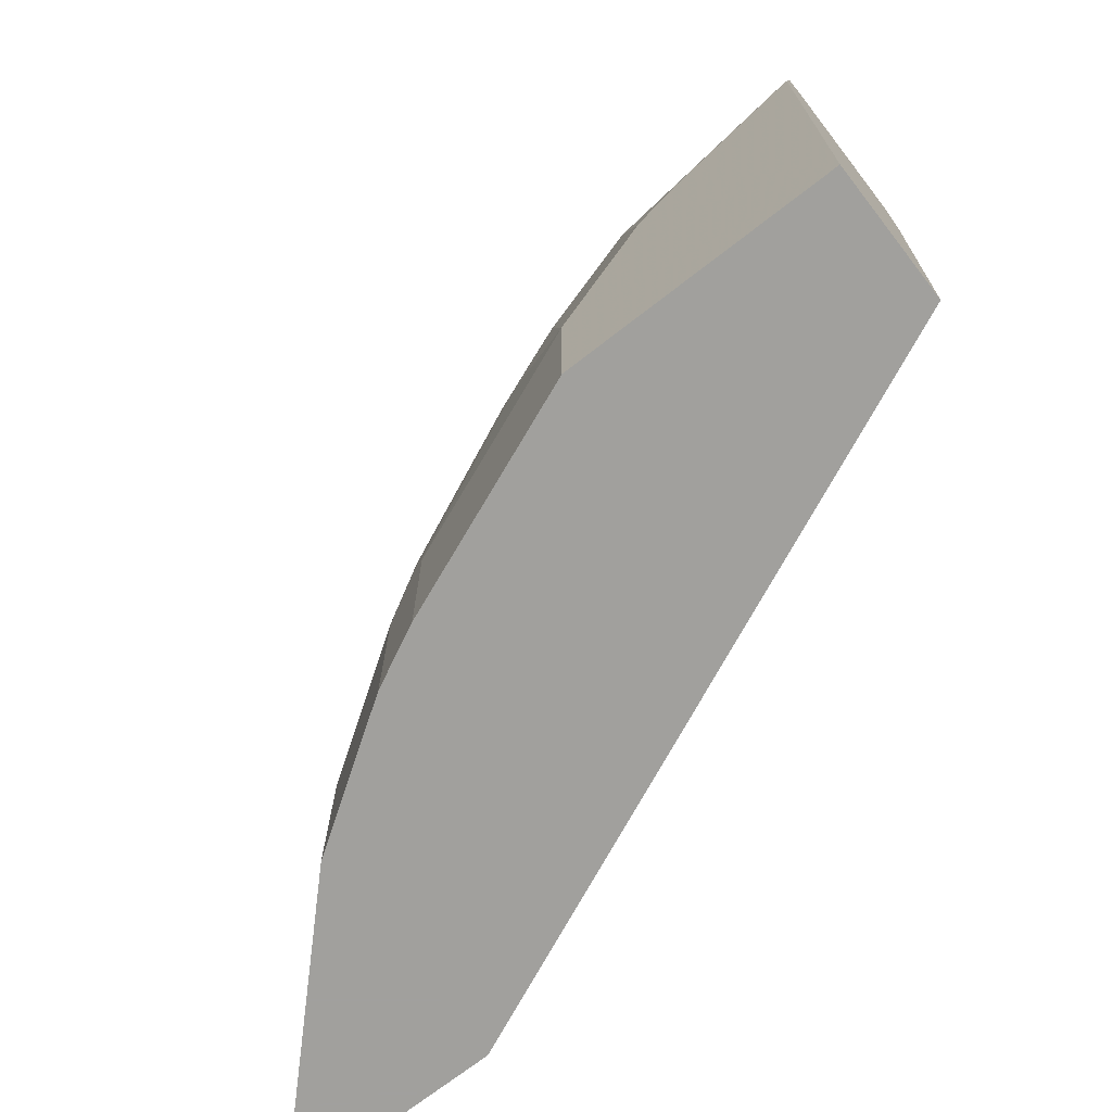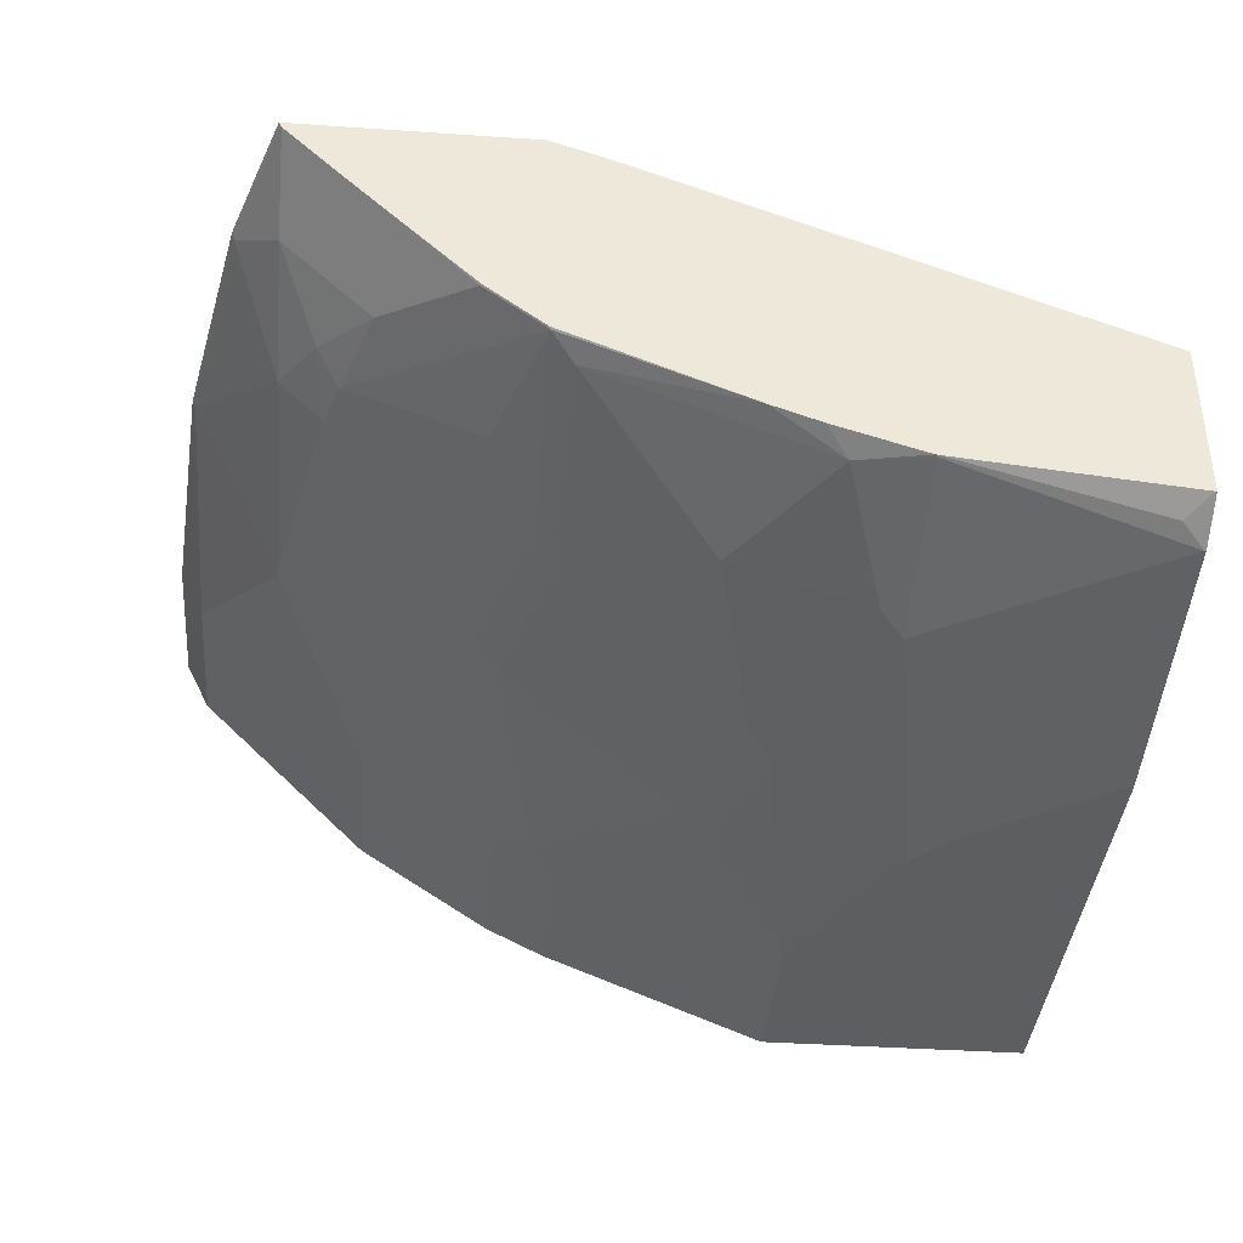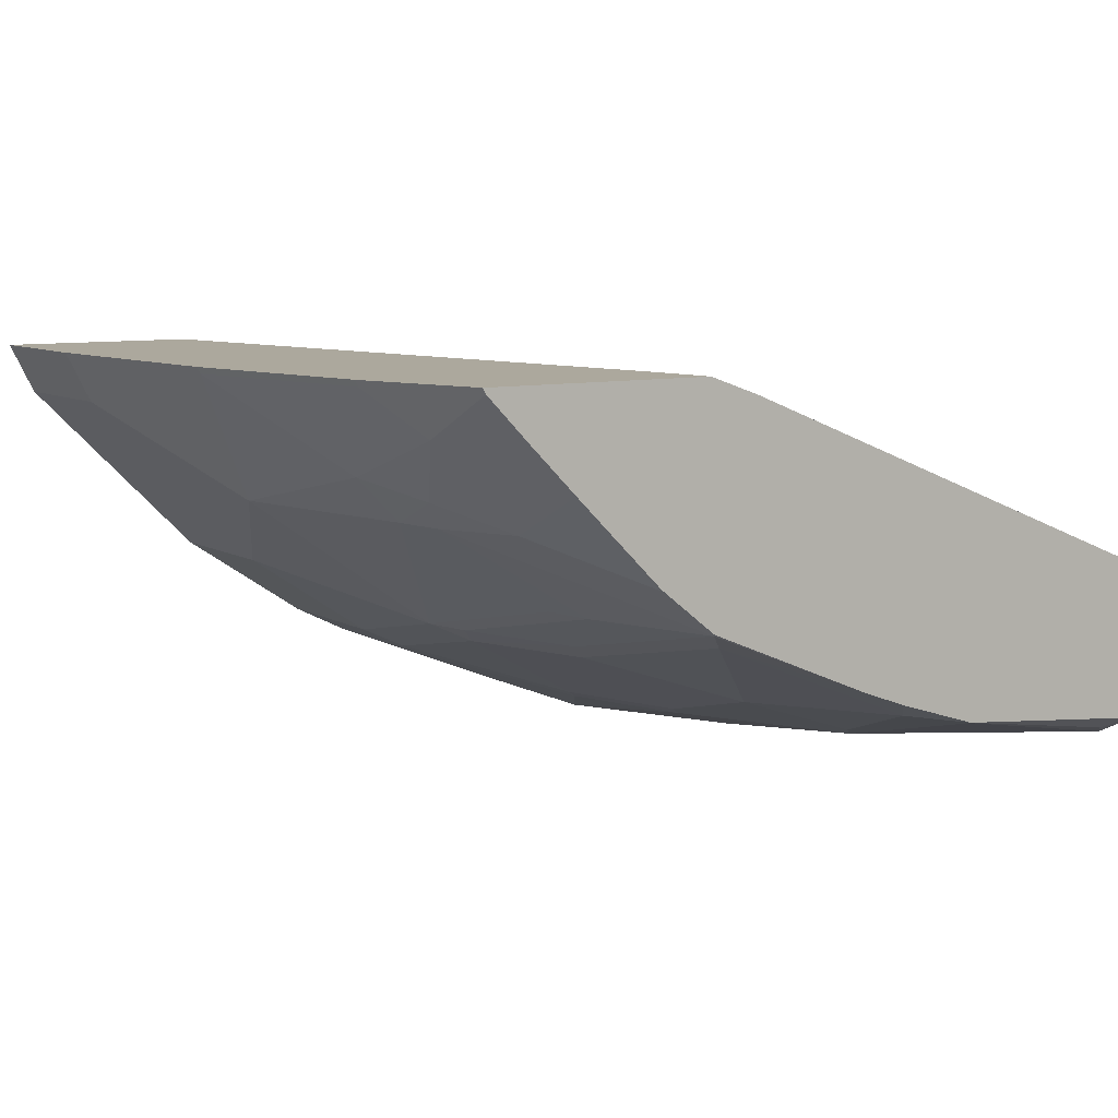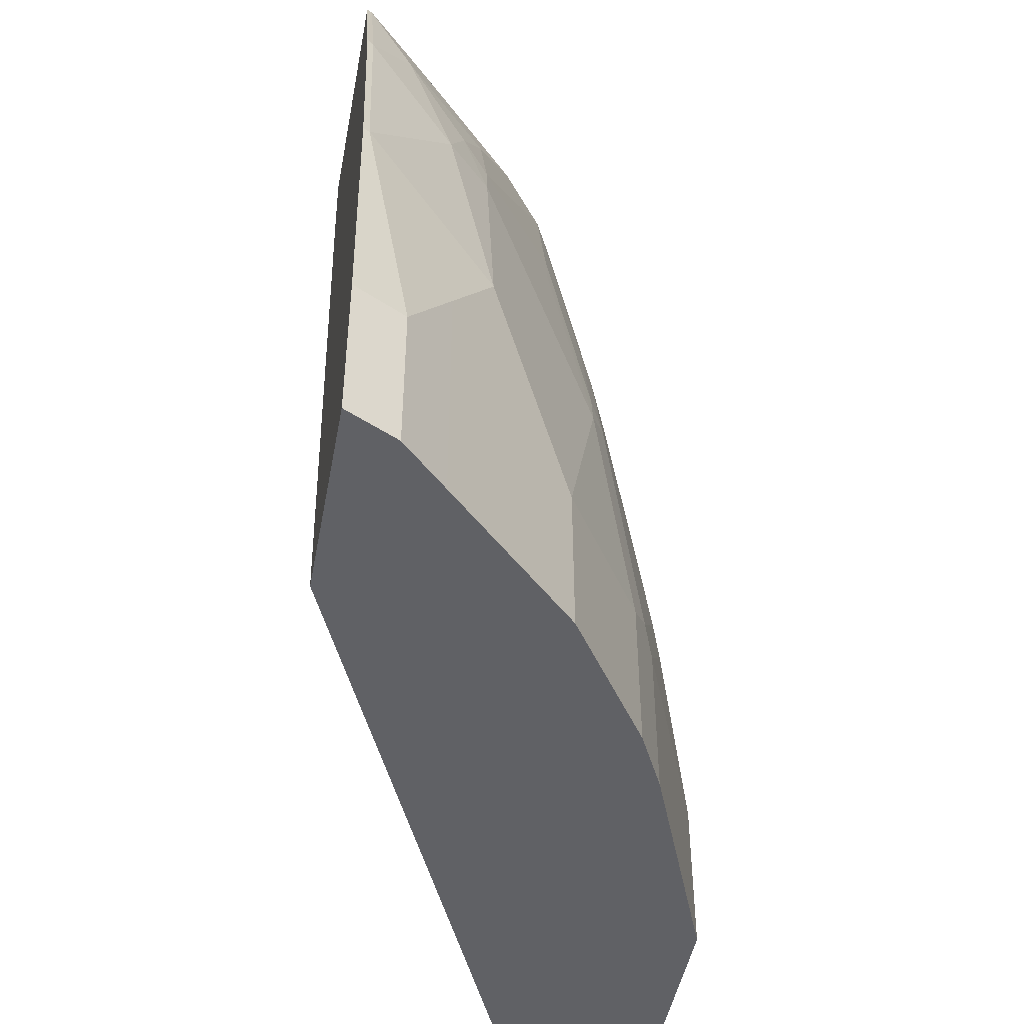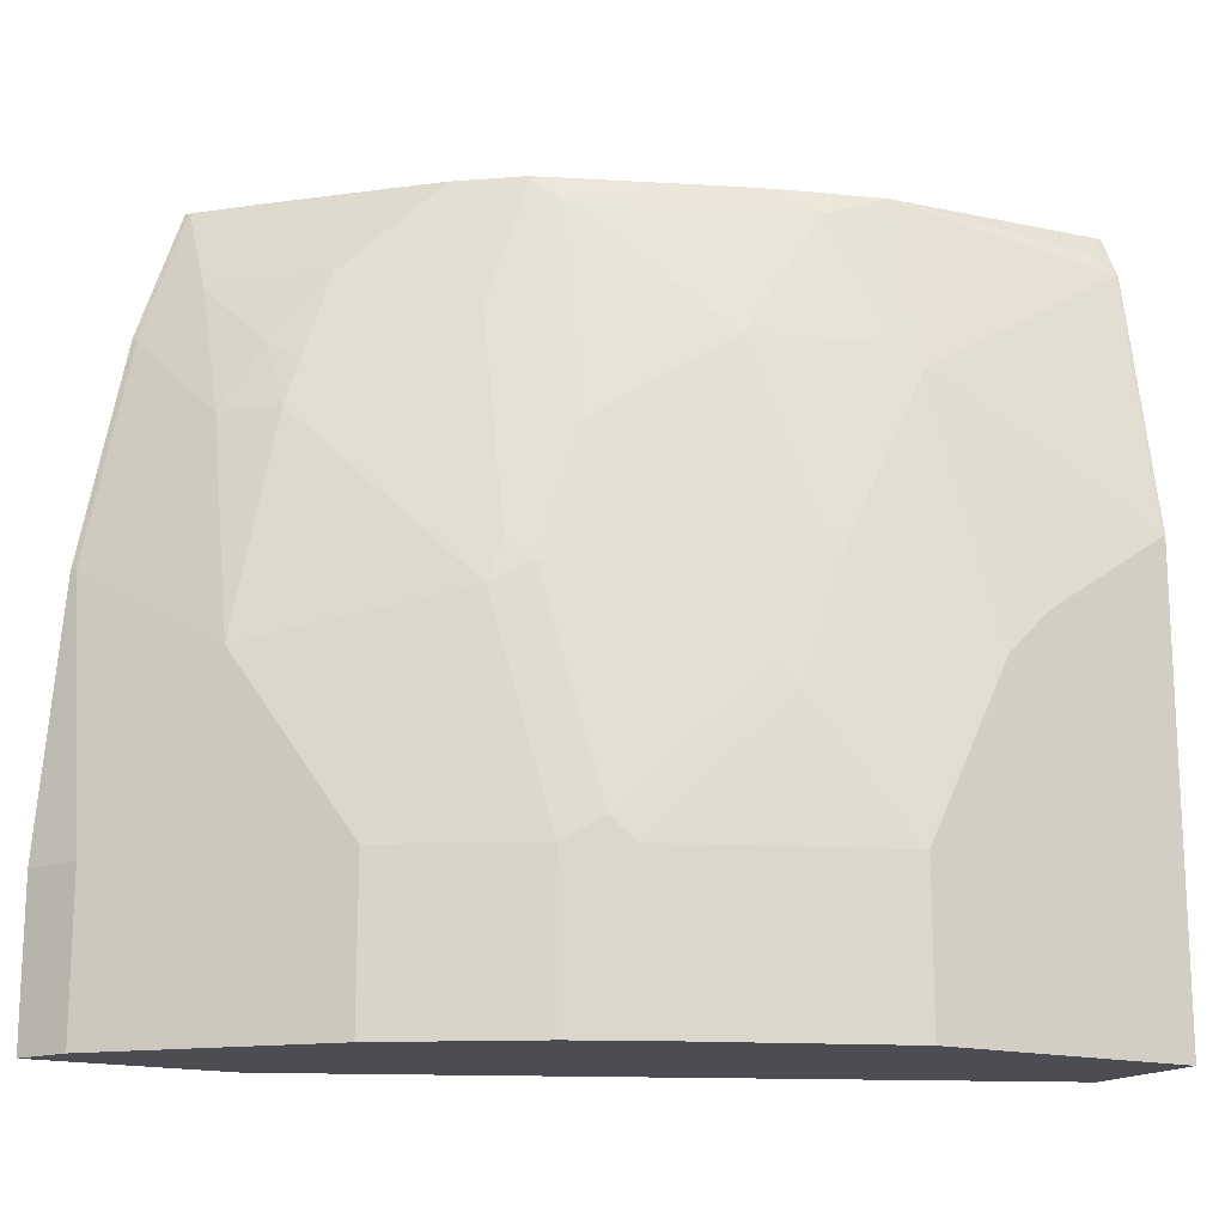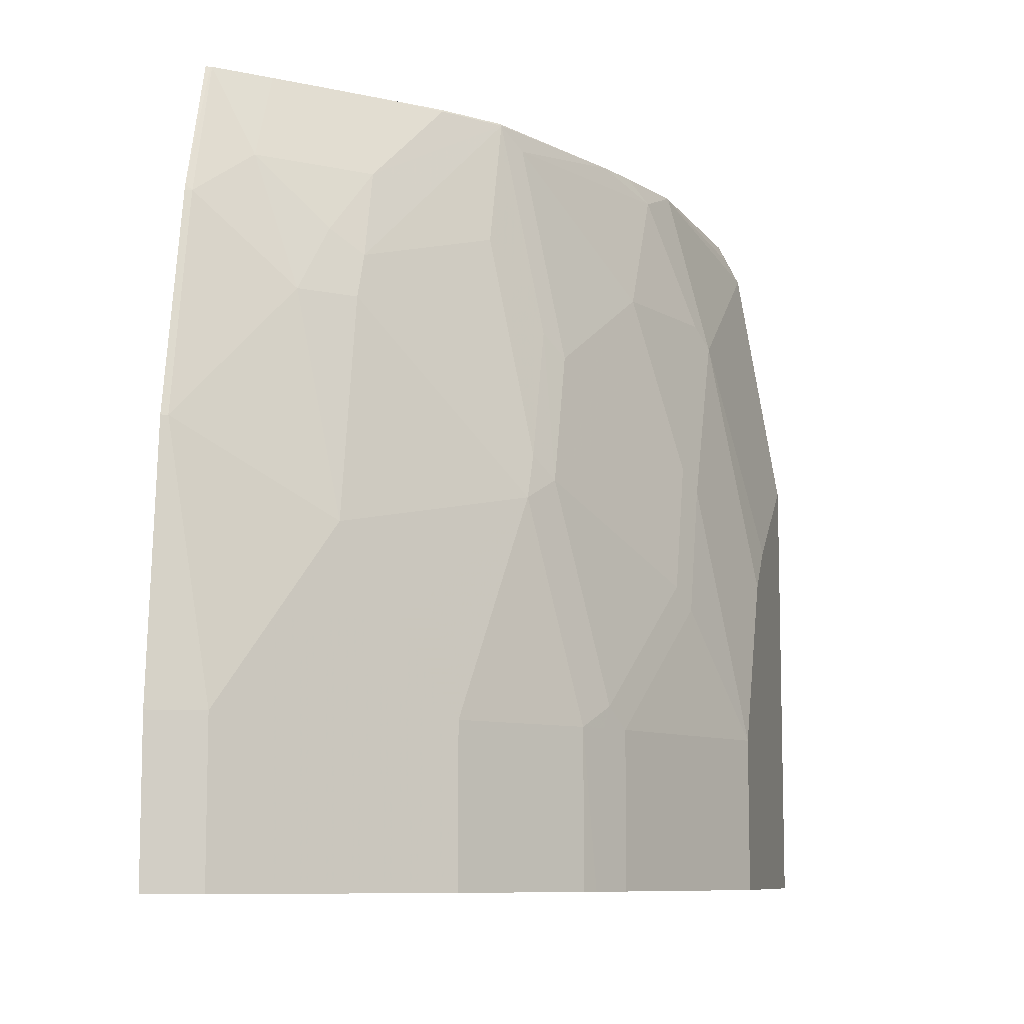
<metadata>
{"format":"obj","ext":"obj","renderer":"f3d","projection":"perspective","resolution":1024,"background":"white","views":[{"elev":-71.7,"azim":-142.2,"up":"+Y"},{"elev":-38.8,"azim":175.1,"up":"+Z"},{"elev":8.6,"azim":146.7,"up":"+Z"},{"elev":-47.1,"azim":79.5,"up":"+Y"},{"elev":-16.3,"azim":150.9,"up":"+Y"},{"elev":-8.8,"azim":104.5,"up":"+Y"}]}
</metadata>
<code>
v 0.3554 0.3891 -0.2899
v 0.3754 0.3295 -0.2899
v 0.3545 0.3891 -0.2919
v 0.2486 0.3891 -0.2899
v 0.3761 0.3269 -0.2899
v 0.3746 0.3269 -0.2929
v 0.3541 0.3891 -0.2925
v 0.2247 0.3891 -0.2983
v 0.2535 0.3518 -0.2899
v 0.3965 0.2247 -0.2899
v 0.395 0.2247 -0.2929
v 0.3541 0.2861 -0.3338
v 0.3541 0.3473 -0.3133
v 0.3541 0.3882 -0.2929
v 0.3337 0.3891 -0.3133
v -0.0006553 0.3891 -0.3877
v -0.0006553 0.3269 -0.3882
v 0.3148 0.02895 -0.2899
v 0.4067 0.1022 -0.2899
v 0.395 0.1022 -0.3133
v 0.3746 0.143 -0.3338
v 0.3541 0.1839 -0.3542
v 0.3337 0.2861 -0.3542
v 0.3371 0.3167 -0.3423
v 0.3337 0.3473 -0.3338
v 0.3133 0.3891 -0.3338
v -0.0006553 0.3891 -0.4591
v -0.0006553 0.02895 -0.4291
v 0.4067 0.02895 -0.2899
v 0.395 0.02895 -0.3133
v 0.3746 0.02895 -0.3338
v 0.3133 0.1022 -0.395
v 0.3337 0.143 -0.3746
v 0.2724 0.2044 -0.4155
v 0.3269 0.3065 -0.355
v 0.2724 0.3065 -0.395
v 0.2656 0.3269 -0.3959
v 0.3133 0.3473 -0.3542
v 0.2724 0.3882 -0.3746
v 0.2926 0.3891 -0.3542
v -0.0006553 0.381 -0.4632
v 2.265e-05 0.3891 -0.4593
v -0.0006553 0.02895 -0.4904
v 0.3133 0.02895 -0.395
v 0.252 0.1022 -0.4359
v 0.2349 0.1124 -0.4444
v 0.2554 0.2145 -0.424
v 0.2656 0.2247 -0.4163
v 0.286 0.3473 -0.3755
v 0.2452 0.2861 -0.4163
v 0.2452 0.3882 -0.3959
v 0.2461 0.3891 -0.3948
v 0.2721 0.3891 -0.3743
v -0.0006553 0.3679 -0.4698
v 2.265e-05 0.3814 -0.4631
v 2.265e-05 0.3678 -0.47
v 0.01023 0.378 -0.4649
v 0.1022 0.3891 -0.4492
v -0.0006553 0.2445 -0.4904
v 0.1226 0.02895 -0.4904
v 0.252 0.02895 -0.4359
v 0.244 0.02895 -0.4399
v 0.2384 0.1022 -0.4427
v 0.2247 0.1022 -0.4495
v 0.1635 0.1635 -0.47
v 0.1737 0.1737 -0.4649
v 0.2145 0.1941 -0.4444
v 0.1942 0.2554 -0.4444
v 0.2349 0.2758 -0.424
v 0.2349 0.378 -0.4035
v 0.2443 0.3891 -0.3957
v 0.2452 0.3891 -0.3952
v 0.1644 0.3891 -0.4286
v -0.0006553 0.3671 -0.47
v 2.265e-05 0.2452 -0.4904
v 0.1022 0.3882 -0.4495
v 0.1022 0.3065 -0.47
v 0.1031 0.3891 -0.4491
v 0.1226 0.1022 -0.4904
v 0.2247 0.02895 -0.4495
v 0.2304 0.02895 -0.4467
v 0.1431 0.2247 -0.47
v 0.1533 0.235 -0.4649
v 0.1737 0.3167 -0.4444
v 0.1328 0.378 -0.4444
v 0.1431 0.3891 -0.4364
v 0.06132 0.2044 -0.4904
v 0.1124 0.3167 -0.4649
v 0.08177 0.1839 -0.4904
f 42 57 55
f 45 61 62
f 43 59 75
f 43 75 87
f 43 87 89
f 43 89 79
f 43 79 60
f 42 58 57
f 46 65 66
f 45 63 46
f 46 63 64
f 46 64 65
f 46 66 67
f 46 67 47
f 47 67 68
f 41 56 54
f 47 68 84
f 47 84 69
f 45 62 63
f 41 55 56
f 35 37 49
f 39 53 40
f 47 69 50
f 32 44 61
f 32 61 45
f 32 45 34
f 32 34 33
f 34 45 46
f 34 46 47
f 34 47 48
f 41 42 55
f 34 48 37
f 35 49 38
f 37 48 50
f 37 50 51
f 37 51 49
f 38 49 51
f 38 51 39
f 39 51 52
f 39 52 53
f 34 37 36
f 47 50 48
f 66 83 68
f 50 70 51
f 66 68 67
f 68 83 84
f 69 84 70
f 70 84 85
f 70 85 73
f 73 85 86
f 75 77 87
f 76 78 85
f 65 83 66
f 76 85 88
f 77 88 83
f 77 83 82
f 77 82 89
f 77 89 87
f 78 86 85
f 79 89 82
f 83 88 84
f 27 42 41
f 76 88 77
f 65 82 83
f 65 79 82
f 64 79 65
f 51 71 72
f 51 72 52
f 51 70 73
f 51 73 71
f 84 88 85
f 54 56 74
f 55 57 56
f 56 75 59
f 56 59 74
f 56 57 76
f 56 76 77
f 56 77 75
f 57 58 76
f 58 78 76
f 60 79 64
f 60 64 80
f 62 81 64
f 62 64 63
f 64 81 80
f 50 69 70
f 26 39 40
f 7 13 15
f 25 38 26
f 1 19 10
f 1 10 5
f 1 5 2
f 2 5 6
f 2 6 7
f 2 7 3
f 4 8 9
f 5 10 11
f 1 29 19
f 5 11 6
f 6 12 13
f 6 13 14
f 6 14 7
f 7 14 13
f 8 16 17
f 8 17 9
f 9 17 18
f 10 19 11
f 6 11 12
f 11 19 20
f 1 18 29
f 1 4 9
f 1 2 3
f 1 3 7
f 1 7 15
f 1 15 26
f 1 26 40
f 1 40 53
f 1 53 52
f 1 52 72
f 1 9 18
f 1 72 71
f 1 73 86
f 1 86 78
f 1 78 58
f 1 58 42
f 1 42 27
f 26 38 39
f 1 16 8
f 1 8 4
f 1 71 73
f 11 20 21
f 1 27 16
f 11 22 12
f 18 31 30
f 18 30 29
f 19 29 30
f 19 30 20
f 20 30 31
f 20 31 21
f 21 31 44
f 21 44 32
f 18 44 31
f 21 32 33
f 22 34 23
f 23 35 24
f 23 34 36
f 23 36 37
f 23 37 35
f 24 35 38
f 24 38 25
f 11 21 22
f 21 33 22
f 18 61 44
f 22 33 34
f 18 81 62
f 12 22 23
f 18 62 61
f 12 23 24
f 12 24 13
f 13 24 25
f 13 26 15
f 16 27 41
f 16 41 54
f 16 54 74
f 13 25 26
f 16 59 43
f 16 43 28
f 16 28 17
f 17 28 18
f 18 28 43
f 18 43 60
f 16 74 59
f 18 60 80
f 18 80 81

</code>
